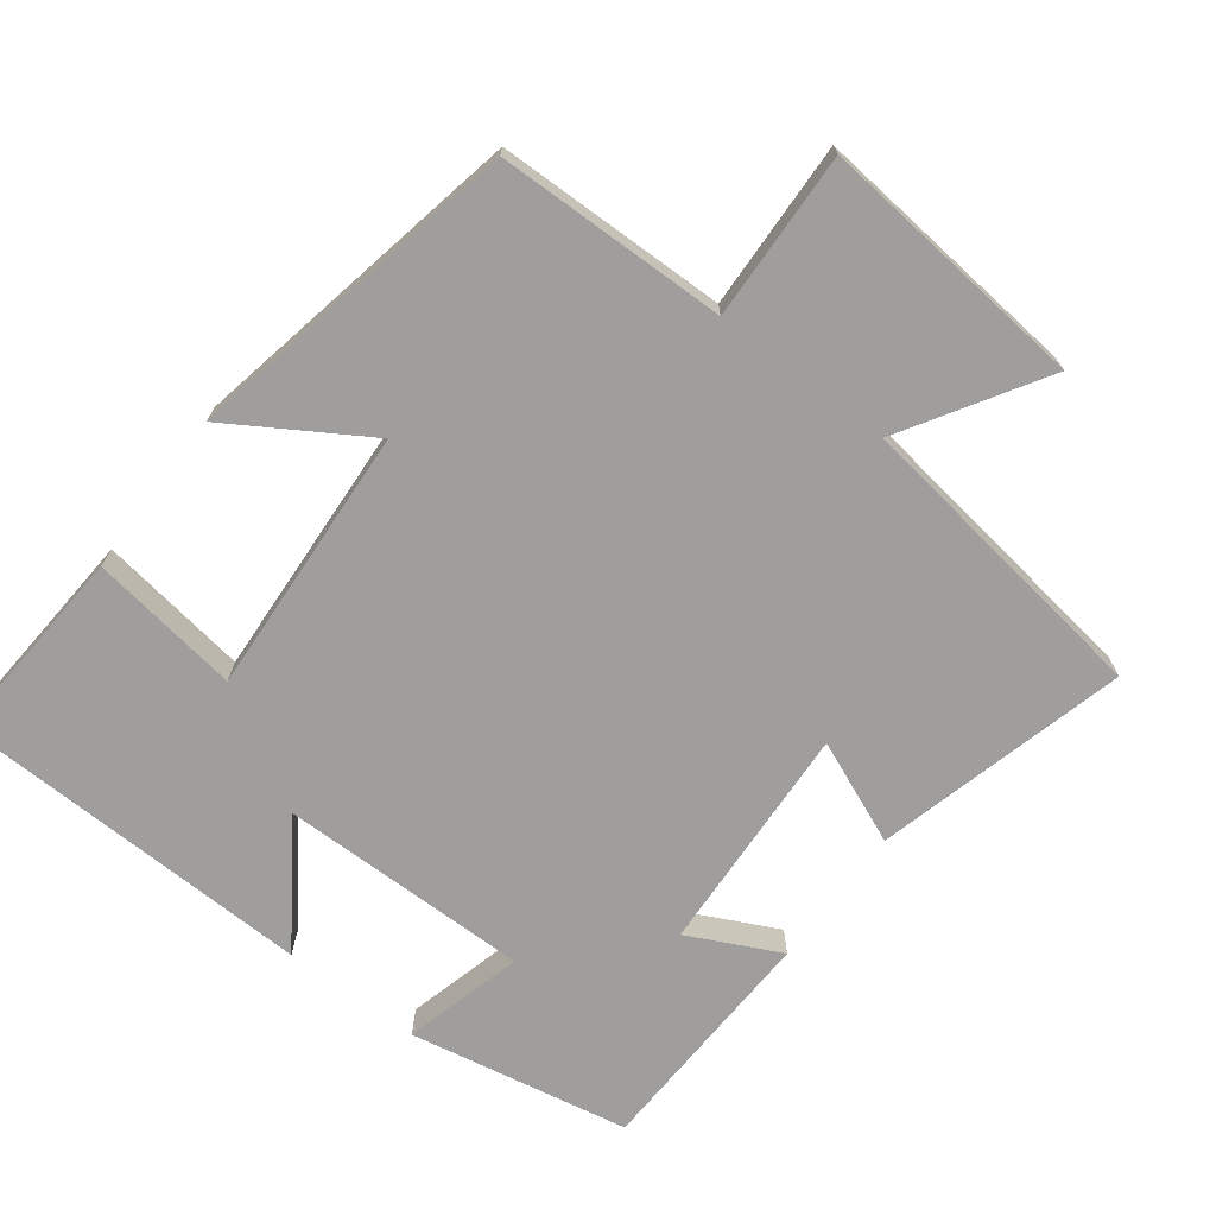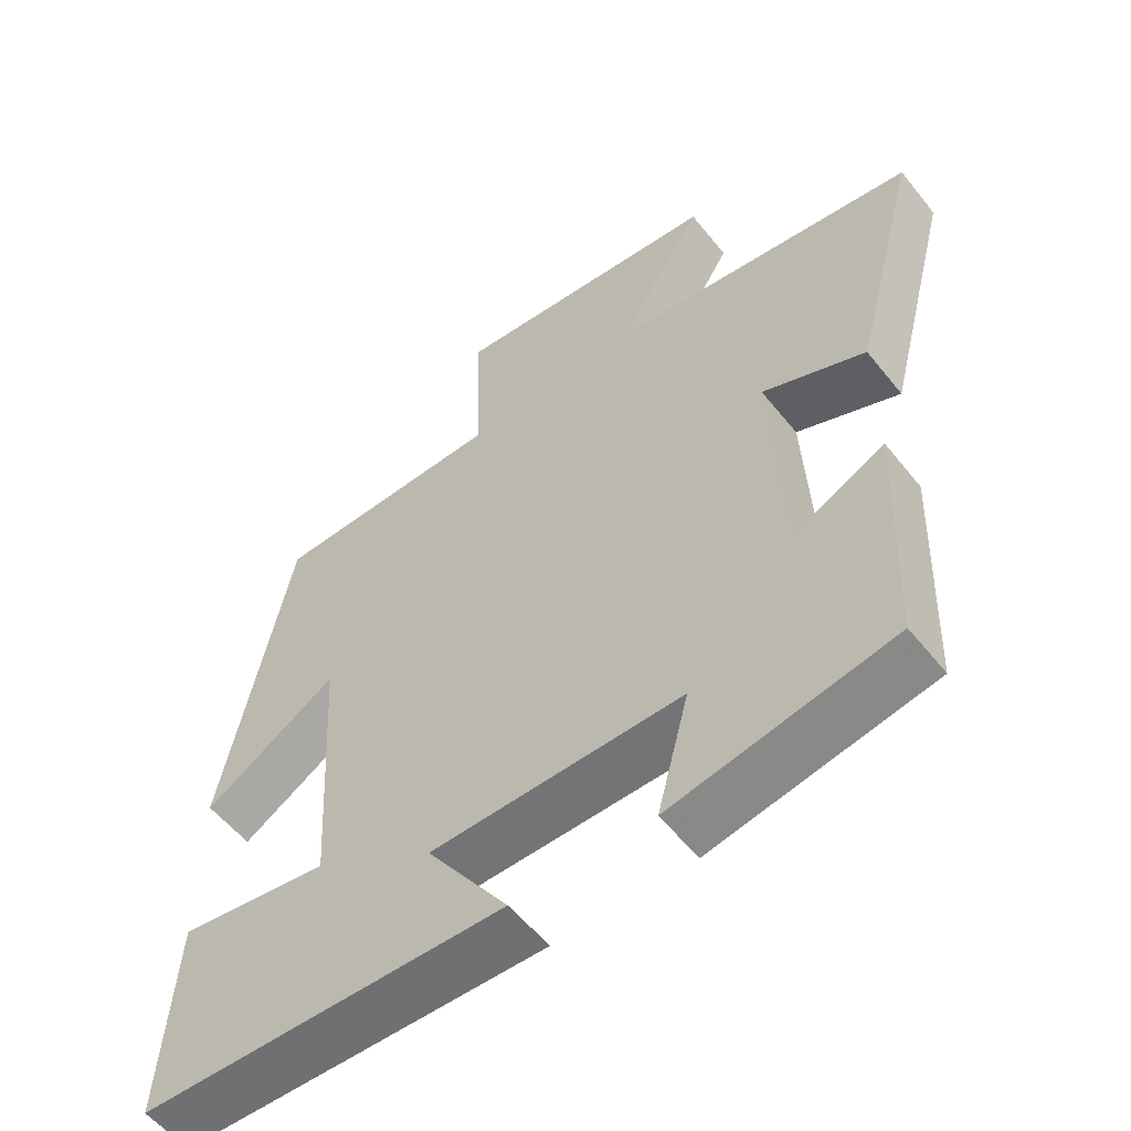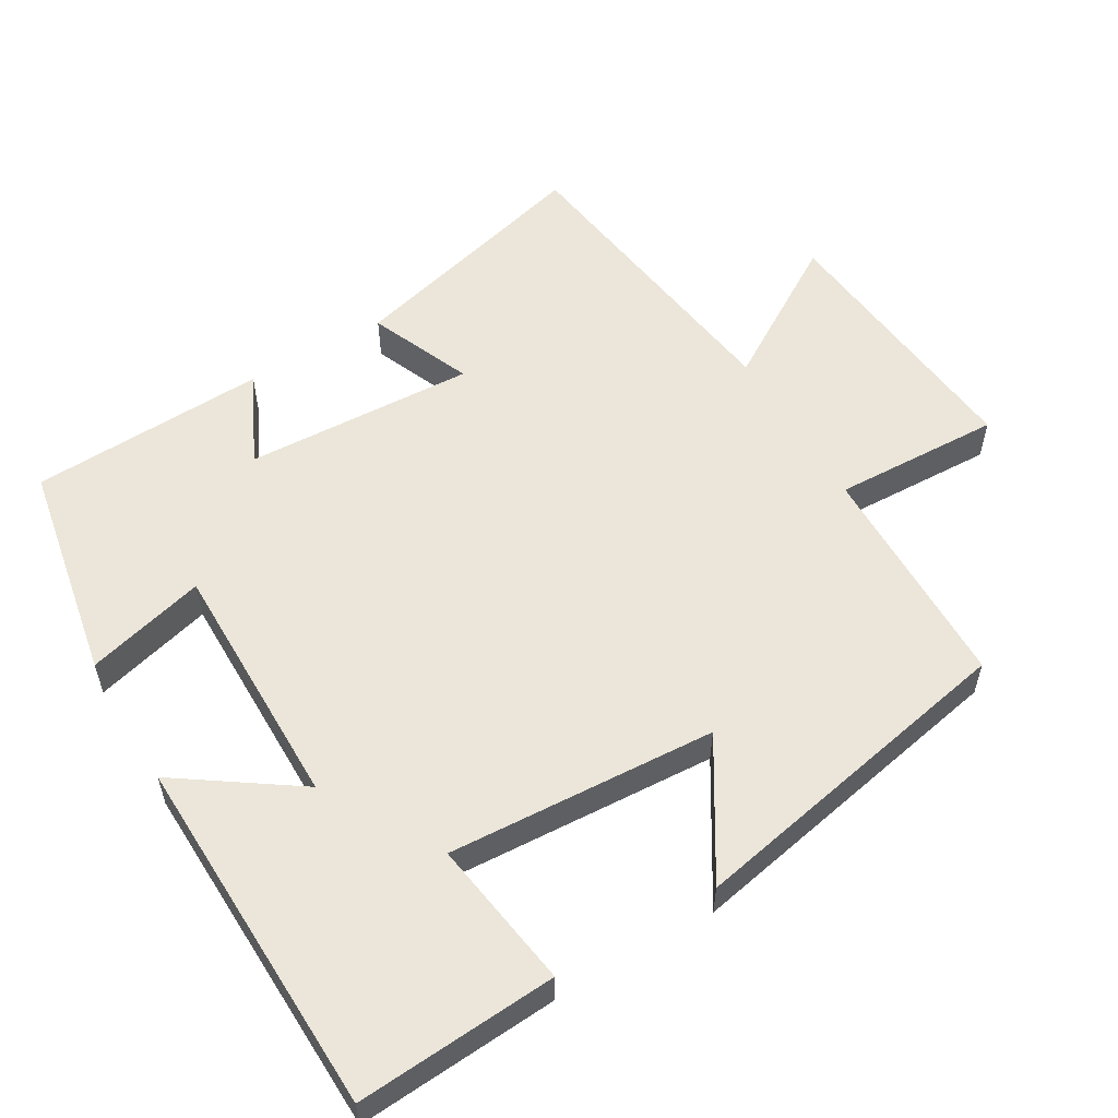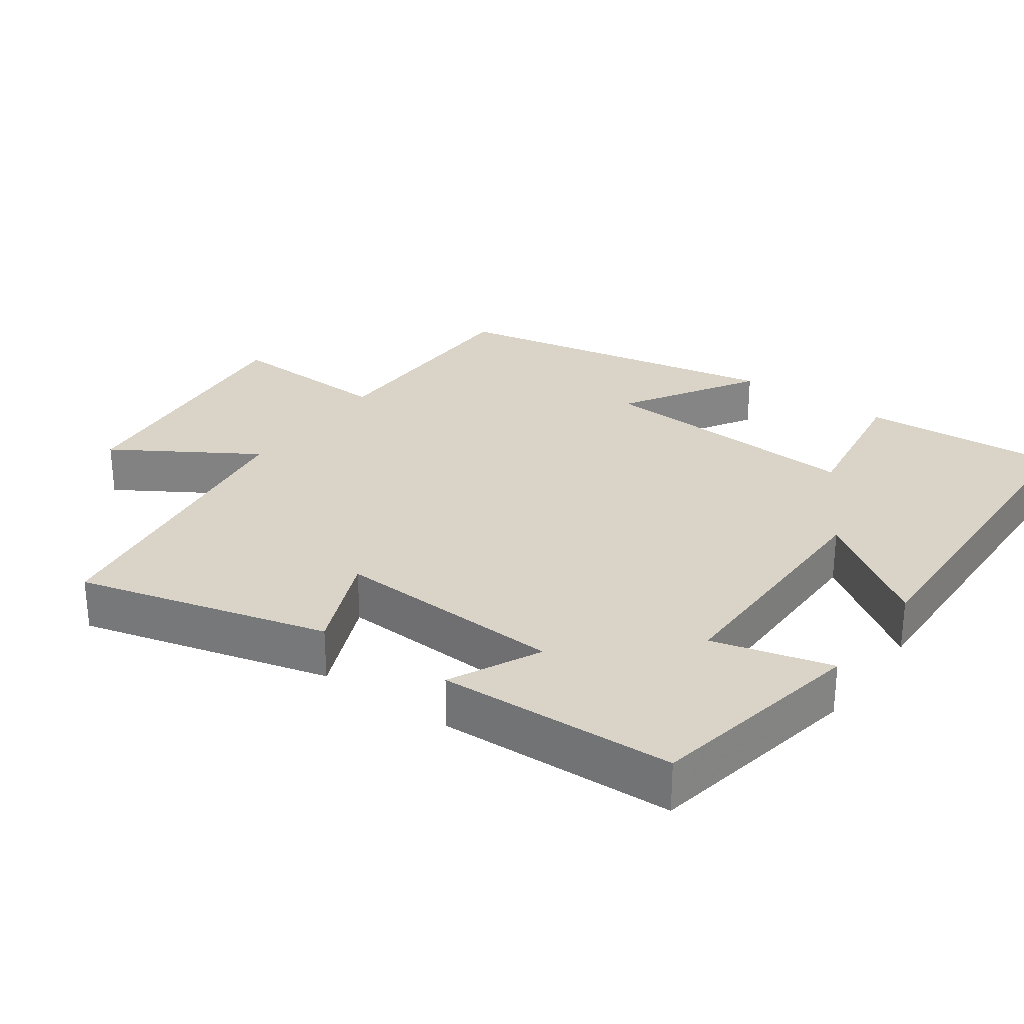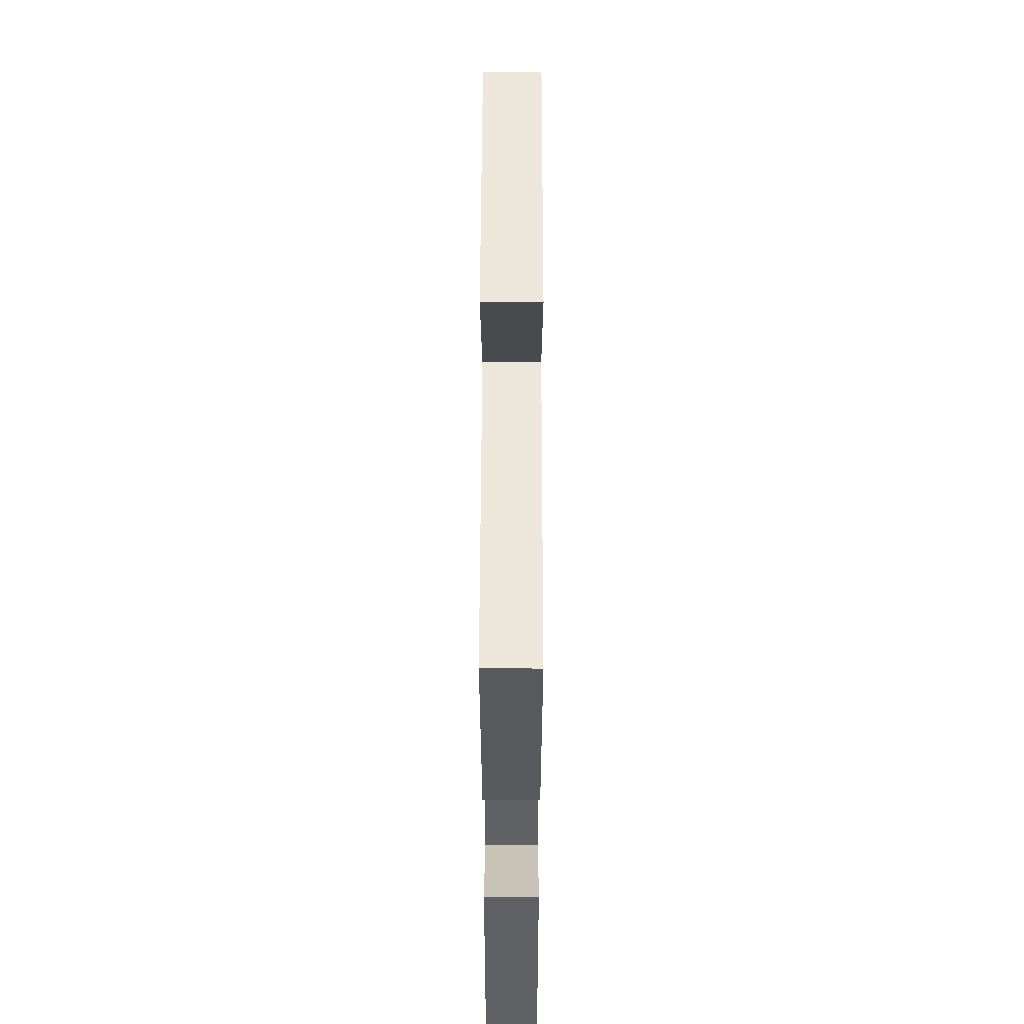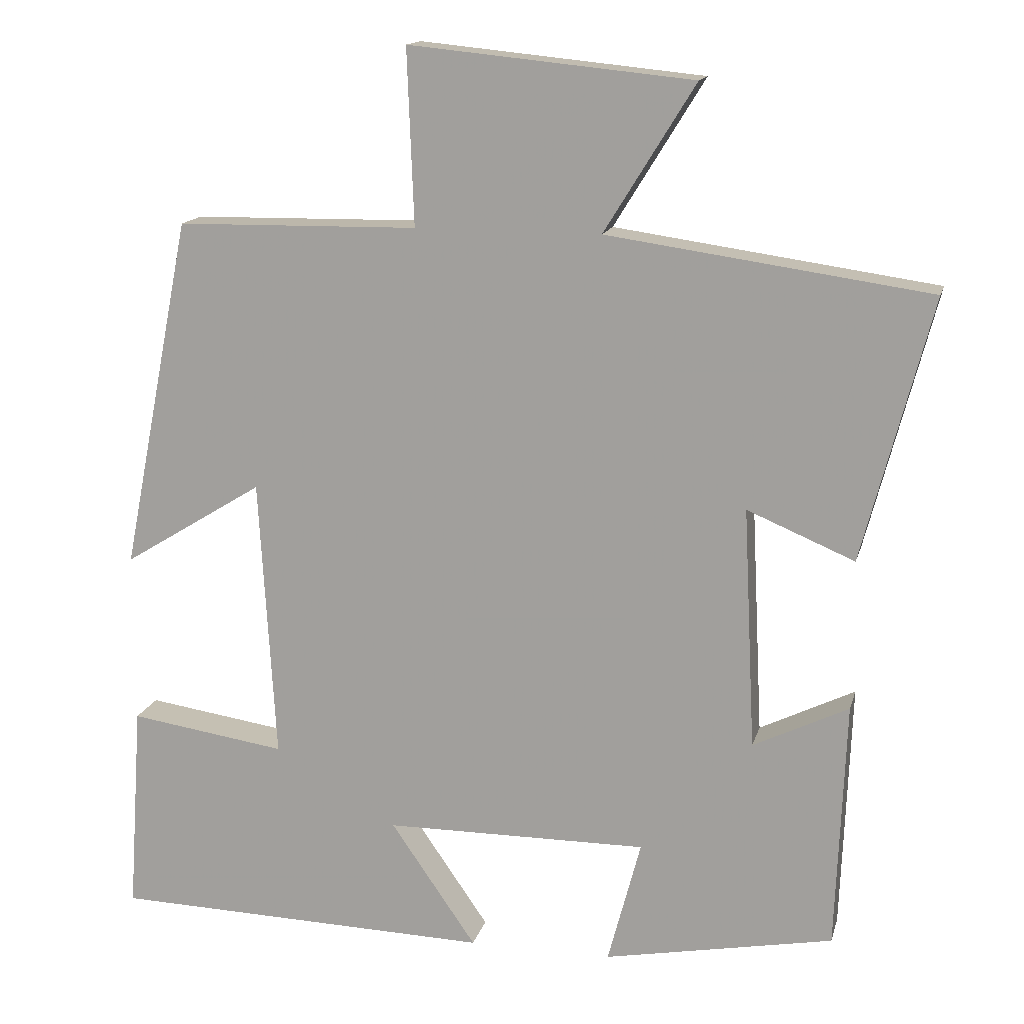
<metadata>
{"format":"obj","ext":"obj","renderer":"f3d","projection":"perspective","resolution":1024,"background":"white","views":[{"elev":-71.0,"azim":-37.1,"up":"+Y"},{"elev":-55.9,"azim":38.0,"up":"+Z"},{"elev":56.2,"azim":-120.6,"up":"+Y"},{"elev":28.6,"azim":125.6,"up":"+Y"},{"elev":45.4,"azim":90.1,"up":"+Z"},{"elev":14.8,"azim":13.7,"up":"+Z"}]}
</metadata>
<code>
v 0.487 0.07 -0.442
v 0.181 0.07 -0.5
v 0.225 0.07 -0.333
v -0.125 0.07 -0.335
v -0.011 0.07 -0.5
v -0.519 0.07 -0.486
v -0.5 0.07 -0.206
v -0.291 0.07 -0.237
v -0.313 0.07 0.139
v -0.5 0.07 0.024
v -0.407 0.07 0.495
v -0.085 0.07 0.5
v -0.094 0.07 0.734
v 0.284 0.07 0.696
v 0.163 0.07 0.5
v 0.592 0.07 0.439
v 0.5 0.07 0.089
v 0.357 0.07 0.149
v 0.373 0.07 -0.173
v 0.5 0.07 -0.111
v 0.487 0 -0.442
v 0.181 0 -0.5
v 0.225 0 -0.333
v -0.125 0 -0.335
v -0.011 0 -0.5
v -0.519 0 -0.486
v -0.5 0 -0.206
v -0.291 0 -0.237
v -0.313 0 0.139
v -0.5 0 0.024
v -0.407 0 0.495
v -0.085 0 0.5
v -0.094 0 0.734
v 0.284 0 0.696
v 0.163 0 0.5
v 0.592 0 0.439
v 0.5 0 0.089
v 0.357 0 0.149
v 0.373 0 -0.173
v 0.5 0 -0.111
f 19 20 1 2
f 18 19 2 3
f 15 16 17 18
f 15 18 3 4
f 12 13 14 15
f 12 15 4
f 9 10 11 12
f 8 9 12 4
f 6 7 8
f 4 5 6 8
f 22 21 40 39
f 23 22 39 38
f 38 37 36 35
f 24 23 38 35
f 35 34 33 32
f 24 35 32
f 32 31 30 29
f 24 32 29 28
f 28 27 26
f 28 26 25 24
f 1 21 22 2
f 2 22 23 3
f 3 23 24 4
f 4 24 25 5
f 5 25 26 6
f 6 26 27 7
f 7 27 28 8
f 8 28 29 9
f 9 29 30 10
f 10 30 31 11
f 11 31 32 12
f 12 32 33 13
f 13 33 34 14
f 14 34 35 15
f 15 35 36 16
f 16 36 37 17
f 17 37 38 18
f 18 38 39 19
f 19 39 40 20
f 20 40 21 1

</code>
